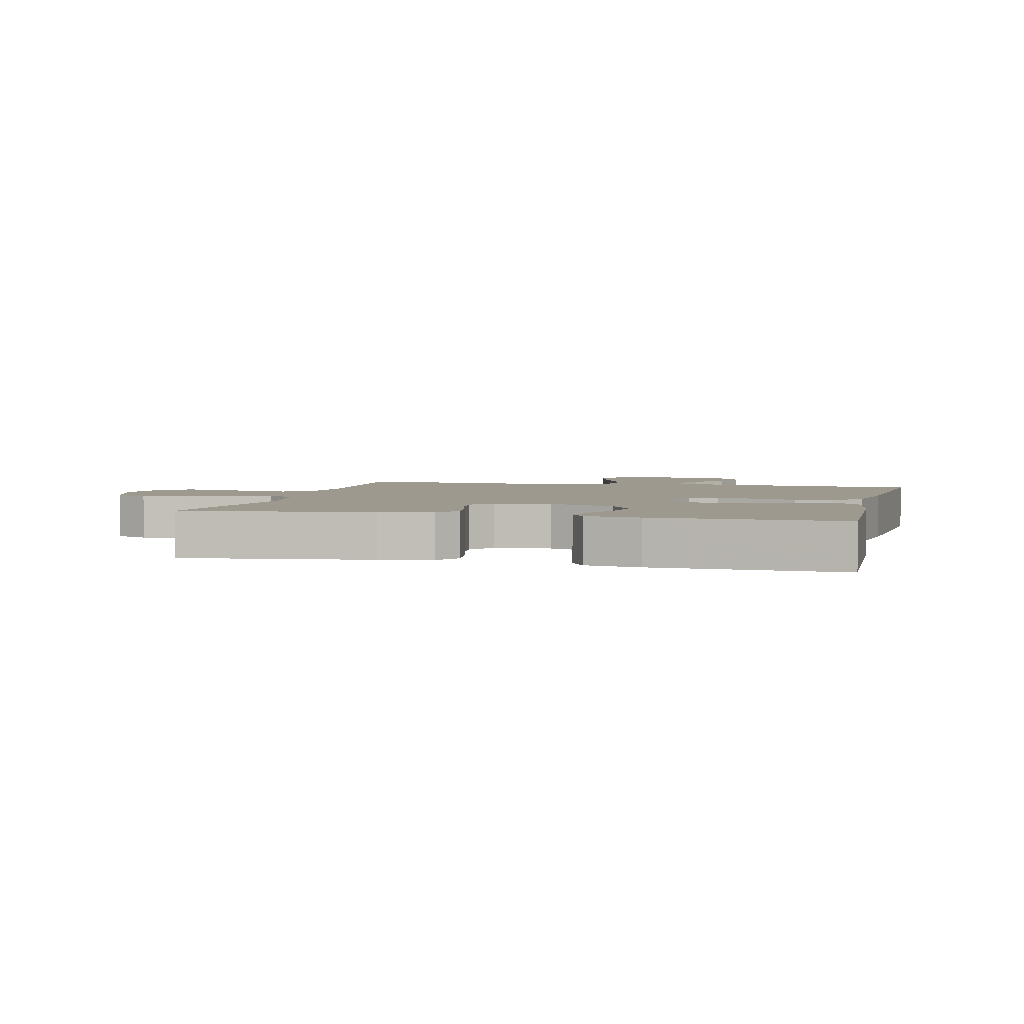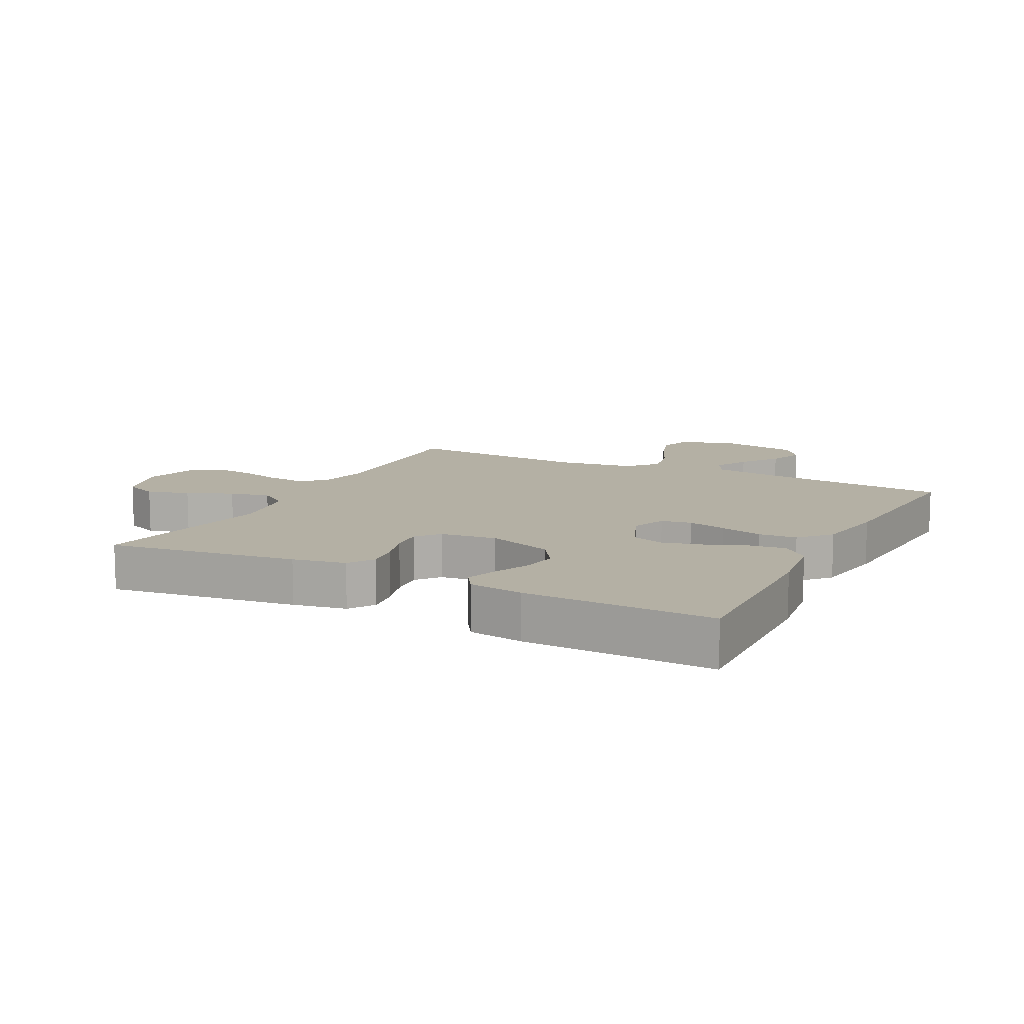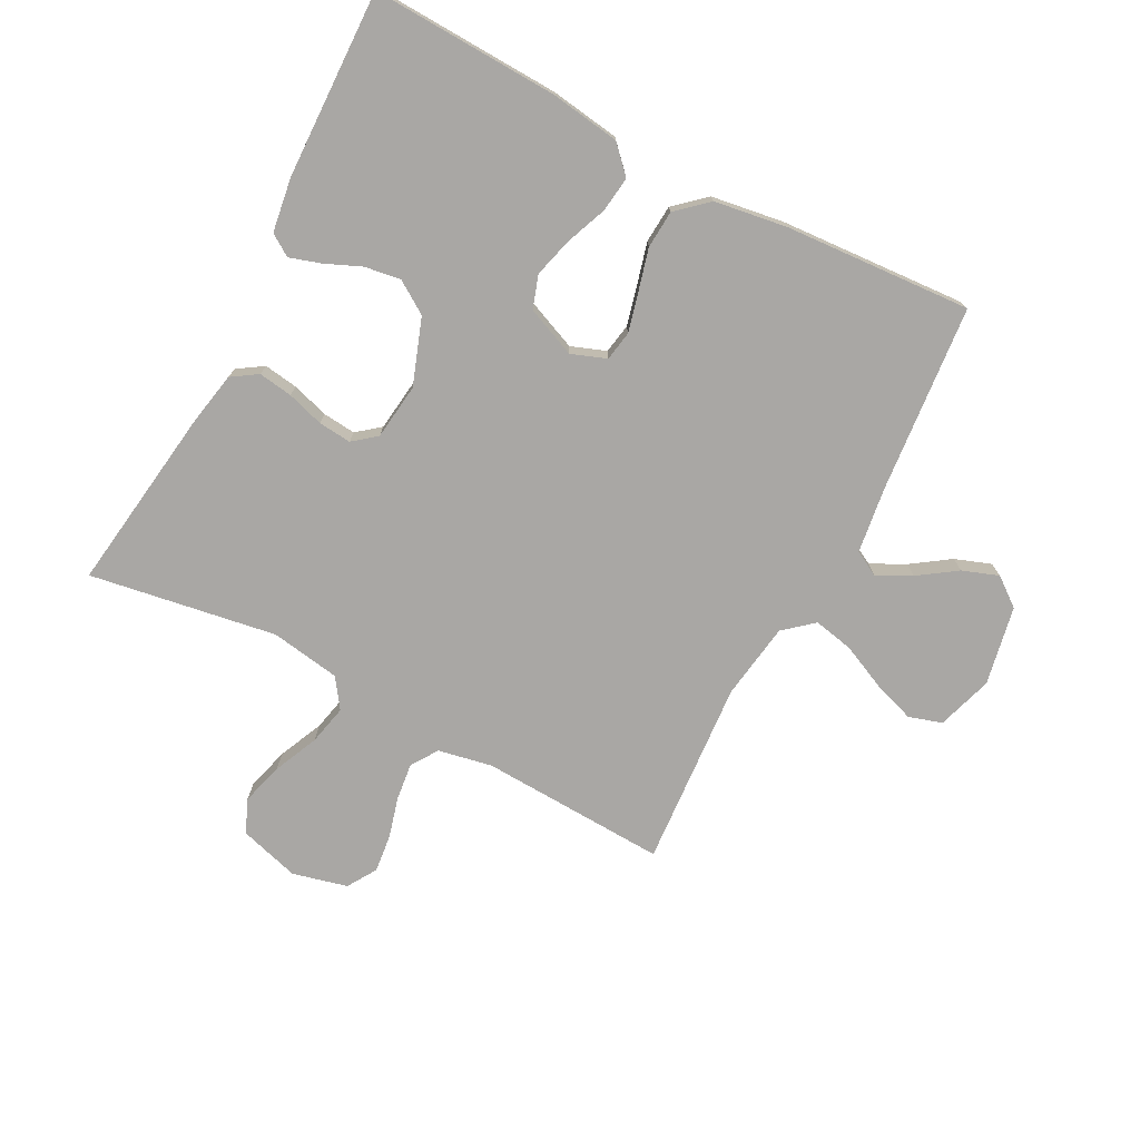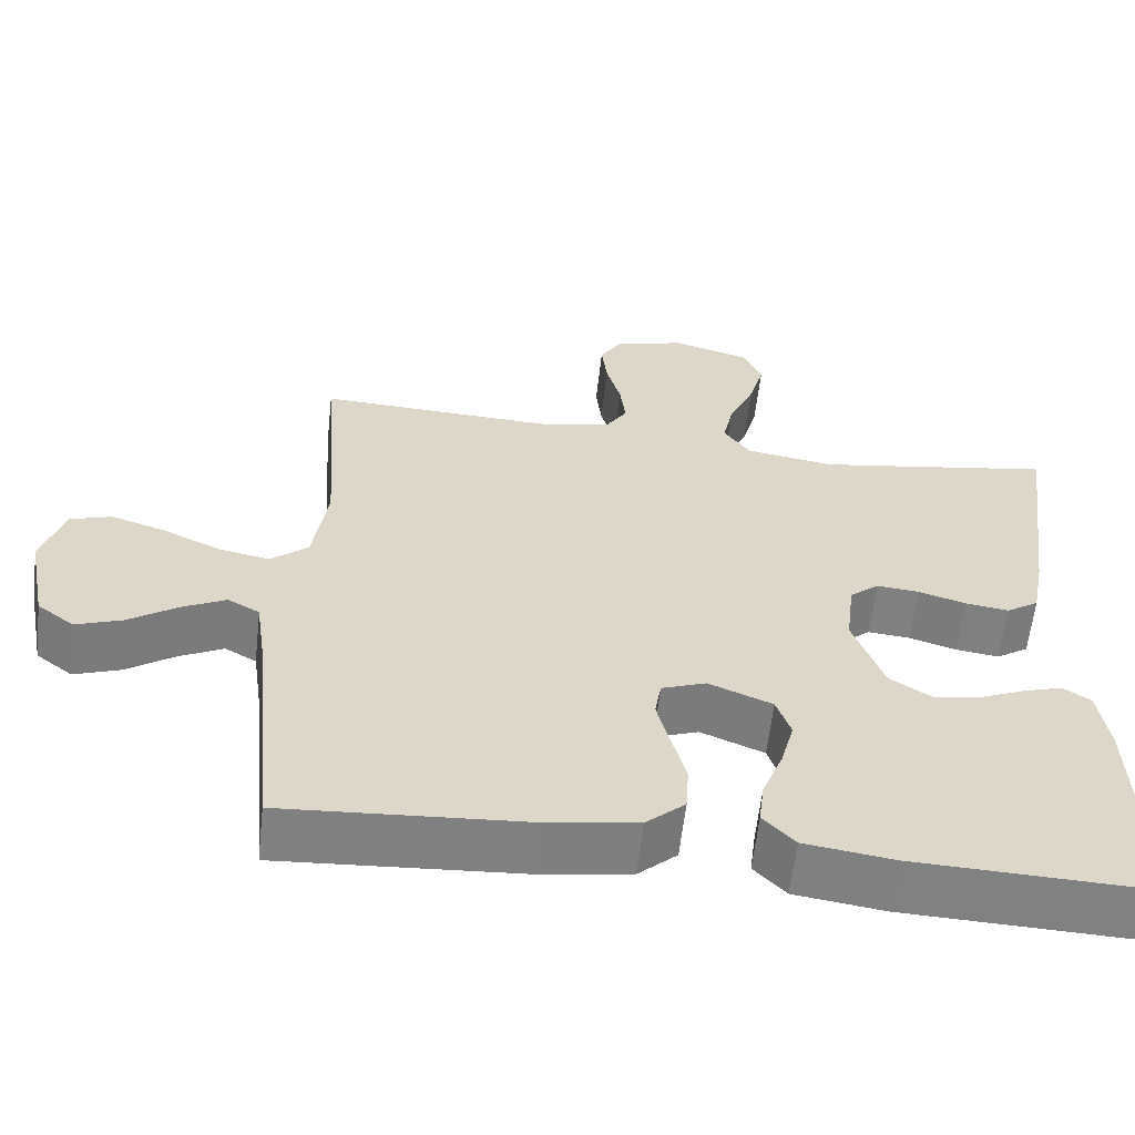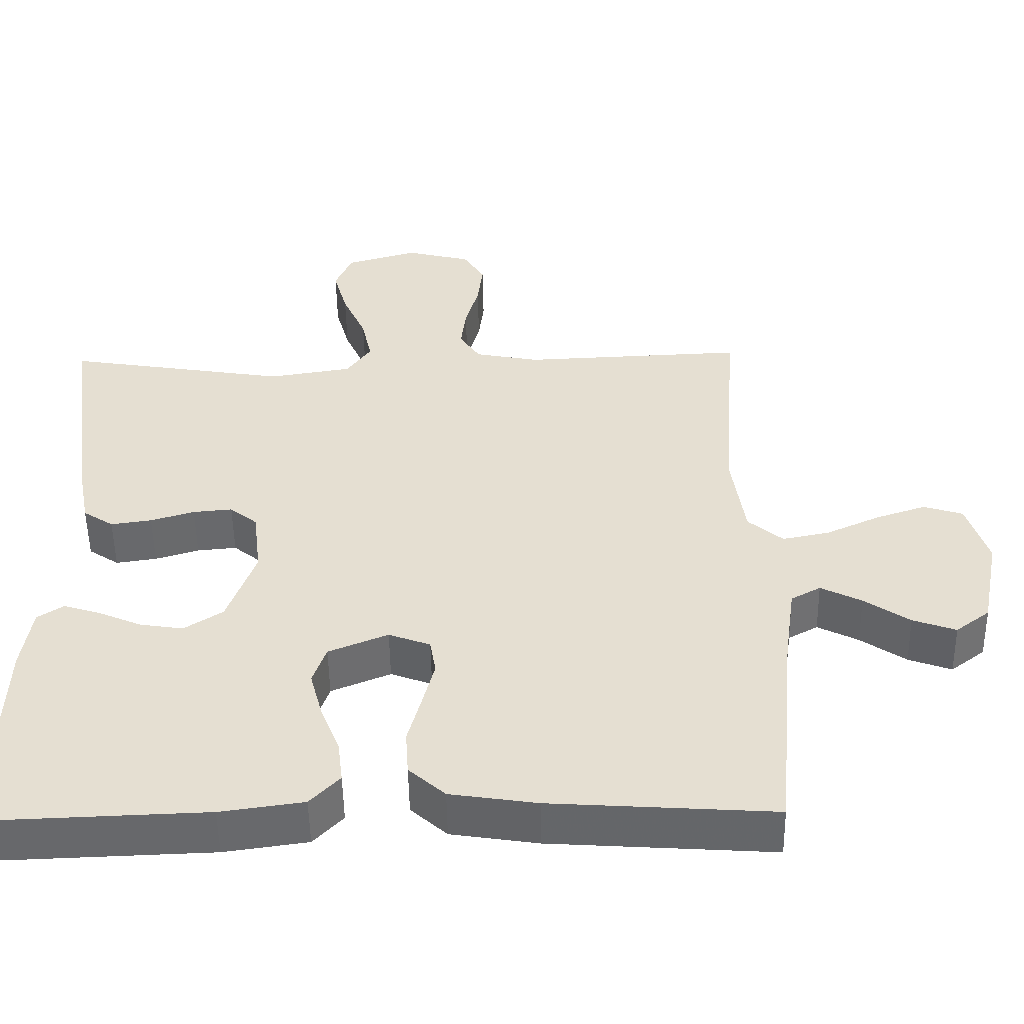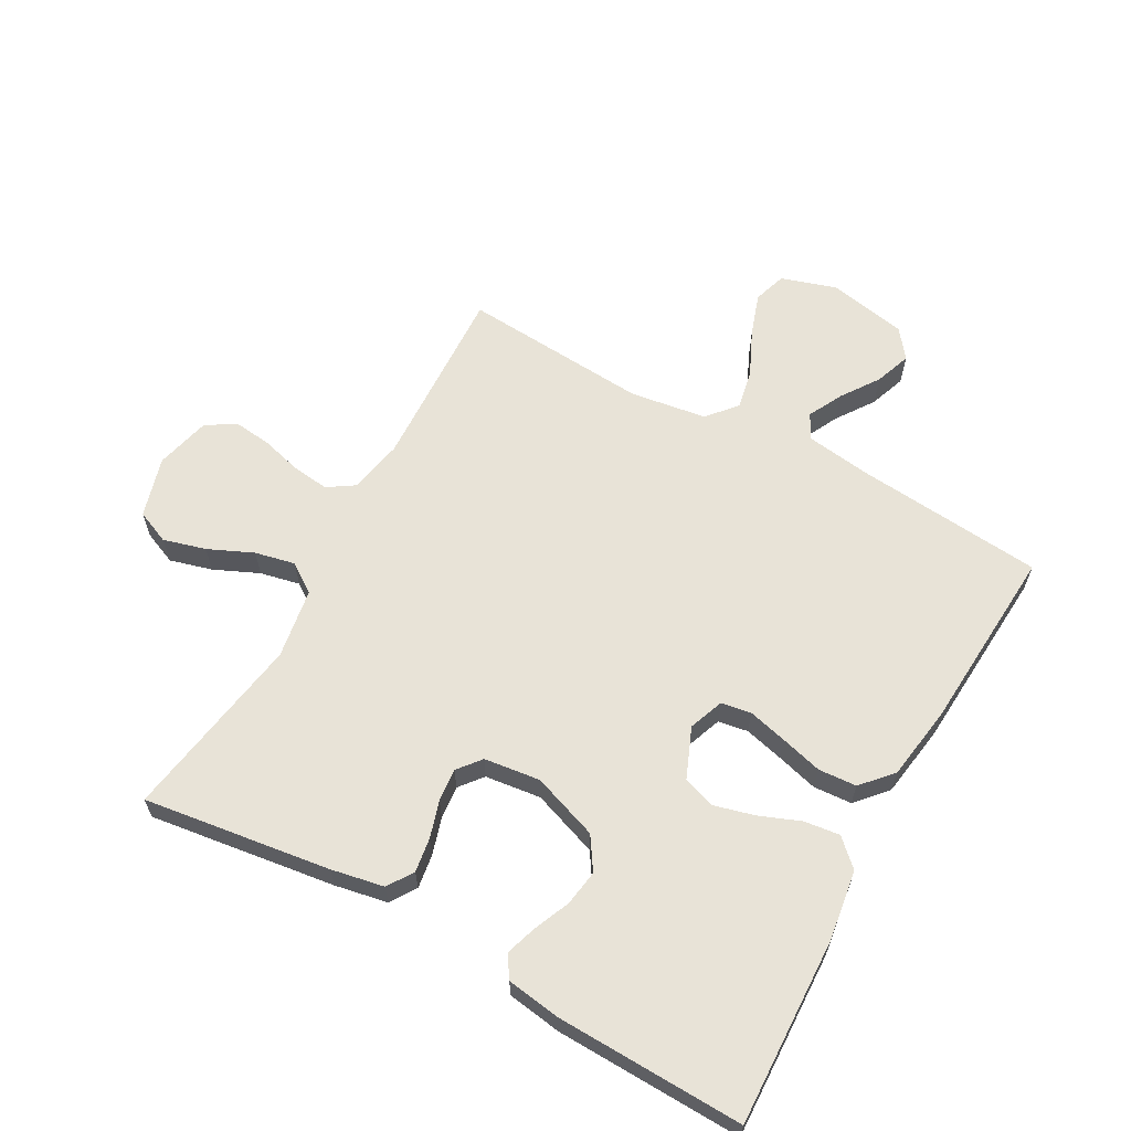
<metadata>
{"format":"obj","ext":"obj","renderer":"f3d","projection":"perspective","resolution":1024,"background":"white","views":[{"elev":3.4,"azim":104.0,"up":"+Y"},{"elev":11.4,"azim":117.2,"up":"+Y"},{"elev":-74.8,"azim":152.2,"up":"+Y"},{"elev":-60.3,"azim":-6.4,"up":"+Z"},{"elev":-52.2,"azim":-179.1,"up":"+Z"},{"elev":62.4,"azim":119.0,"up":"+Y"}]}
</metadata>
<code>
v 0.5 0.07 0.5
v 0.459 0.07 0.2
v 0.443 0.07 0.116
v 0.402 0.07 0.089
v 0.347 0.07 0.097
v 0.288 0.07 0.115
v 0.235 0.07 0.12
v 0.198 0.07 0.09
v 0.187 0.07 0
v 0.225 0.07 -0.106
v 0.277 0.07 -0.14
v 0.335 0.07 -0.131
v 0.393 0.07 -0.106
v 0.443 0.07 -0.09
v 0.478 0.07 -0.113
v 0.491 0.07 -0.2
v 0.5 0.07 -0.5
v 0.2 0.07 -0.489
v 0.088 0.07 -0.473
v 0.048 0.07 -0.431
v 0.055 0.07 -0.374
v 0.081 0.07 -0.308
v 0.098 0.07 -0.244
v 0.08 0.07 -0.191
v 0 0.07 -0.158
v -0.056 0.07 -0.179
v -0.064 0.07 -0.227
v -0.048 0.07 -0.29
v -0.03 0.07 -0.357
v -0.034 0.07 -0.418
v -0.083 0.07 -0.462
v -0.2 0.07 -0.48
v -0.5 0.07 -0.5
v -0.528 0.07 -0.2
v -0.543 0.07 -0.093
v -0.583 0.07 -0.071
v -0.638 0.07 -0.099
v -0.699 0.07 -0.141
v -0.757 0.07 -0.162
v -0.803 0.07 -0.127
v -0.828 0.07 0
v -0.8 0.07 0.089
v -0.747 0.07 0.106
v -0.679 0.07 0.083
v -0.607 0.07 0.05
v -0.543 0.07 0.037
v -0.496 0.07 0.077
v -0.478 0.07 0.2
v -0.5 0.07 0.5
v -0.2 0.07 0.487
v -0.113 0.07 0.504
v -0.085 0.07 0.547
v -0.092 0.07 0.606
v -0.11 0.07 0.672
v -0.117 0.07 0.733
v -0.088 0.07 0.78
v 0 0.07 0.802
v 0.097 0.07 0.774
v 0.12 0.07 0.72
v 0.101 0.07 0.652
v 0.069 0.07 0.58
v 0.055 0.07 0.516
v 0.088 0.07 0.469
v 0.2 0.07 0.451
v 0.5 0 0.5
v 0.459 0 0.2
v 0.443 0 0.116
v 0.402 0 0.089
v 0.347 0 0.097
v 0.288 0 0.115
v 0.235 0 0.12
v 0.198 0 0.09
v 0.187 0 0
v 0.225 0 -0.106
v 0.277 0 -0.14
v 0.335 0 -0.131
v 0.393 0 -0.106
v 0.443 0 -0.09
v 0.478 0 -0.113
v 0.491 0 -0.2
v 0.5 0 -0.5
v 0.2 0 -0.489
v 0.088 0 -0.473
v 0.048 0 -0.431
v 0.055 0 -0.374
v 0.081 0 -0.308
v 0.098 0 -0.244
v 0.08 0 -0.191
v 0 0 -0.158
v -0.056 0 -0.179
v -0.064 0 -0.227
v -0.048 0 -0.29
v -0.03 0 -0.357
v -0.034 0 -0.418
v -0.083 0 -0.462
v -0.2 0 -0.48
v -0.5 0 -0.5
v -0.528 0 -0.2
v -0.543 0 -0.093
v -0.583 0 -0.071
v -0.638 0 -0.099
v -0.699 0 -0.141
v -0.757 0 -0.162
v -0.803 0 -0.127
v -0.828 0 0
v -0.8 0 0.089
v -0.747 0 0.106
v -0.679 0 0.083
v -0.607 0 0.05
v -0.543 0 0.037
v -0.496 0 0.077
v -0.478 0 0.2
v -0.5 0 0.5
v -0.2 0 0.487
v -0.113 0 0.504
v -0.085 0 0.547
v -0.092 0 0.606
v -0.11 0 0.672
v -0.117 0 0.733
v -0.088 0 0.78
v 0 0 0.802
v 0.097 0 0.774
v 0.12 0 0.72
v 0.101 0 0.652
v 0.069 0 0.58
v 0.055 0 0.516
v 0.088 0 0.469
v 0.2 0 0.451
f 59 60 61
f 58 59 61
f 57 58 61
f 56 57 61
f 55 56 61
f 54 55 61
f 53 54 61
f 52 53 61 62
f 51 52 62 63
f 48 49 50
f 50 51 63
f 48 50 63
f 47 48 63
f 43 44 45
f 42 43 45
f 41 42 45
f 40 41 45
f 39 40 45
f 38 39 45
f 37 38 45
f 36 37 45 46
f 47 63 64
f 46 47 64
f 36 46 64
f 35 36 64
f 32 33 34
f 31 32 34
f 30 31 34
f 29 30 34
f 28 29 34
f 20 21 22
f 19 20 22
f 18 19 22
f 17 18 22
f 16 17 22
f 15 16 22
f 14 15 22
f 13 14 22
f 12 13 22
f 11 12 22 23
f 10 11 23 24
f 4 5 6
f 3 4 6
f 2 3 6
f 1 2 6
f 64 1 6
f 64 6 7
f 35 64 7 8
f 27 28 34 35
f 26 27 35
f 35 8 9
f 26 35 9
f 25 26 9
f 9 10 24 25
f 125 124 123
f 125 123 122
f 125 122 121
f 125 121 120
f 125 120 119
f 125 119 118
f 125 118 117
f 126 125 117 116
f 127 126 116 115
f 114 113 112
f 127 115 114
f 127 114 112
f 127 112 111
f 109 108 107
f 109 107 106
f 109 106 105
f 109 105 104
f 109 104 103
f 109 103 102
f 109 102 101
f 110 109 101 100
f 128 127 111
f 128 111 110
f 128 110 100
f 128 100 99
f 98 97 96
f 98 96 95
f 98 95 94
f 98 94 93
f 98 93 92
f 86 85 84
f 86 84 83
f 86 83 82
f 86 82 81
f 86 81 80
f 86 80 79
f 86 79 78
f 86 78 77
f 86 77 76
f 87 86 76 75
f 88 87 75 74
f 70 69 68
f 70 68 67
f 70 67 66
f 70 66 65
f 70 65 128
f 71 70 128
f 72 71 128 99
f 99 98 92 91
f 99 91 90
f 73 72 99
f 73 99 90
f 73 90 89
f 89 88 74 73
f 1 65 66 2
f 2 66 67 3
f 3 67 68 4
f 4 68 69 5
f 5 69 70 6
f 6 70 71 7
f 7 71 72 8
f 8 72 73 9
f 9 73 74 10
f 10 74 75 11
f 11 75 76 12
f 12 76 77 13
f 13 77 78 14
f 14 78 79 15
f 15 79 80 16
f 16 80 81 17
f 17 81 82 18
f 18 82 83 19
f 19 83 84 20
f 20 84 85 21
f 21 85 86 22
f 22 86 87 23
f 23 87 88 24
f 24 88 89 25
f 25 89 90 26
f 26 90 91 27
f 27 91 92 28
f 28 92 93 29
f 29 93 94 30
f 30 94 95 31
f 31 95 96 32
f 32 96 97 33
f 33 97 98 34
f 34 98 99 35
f 35 99 100 36
f 36 100 101 37
f 37 101 102 38
f 38 102 103 39
f 39 103 104 40
f 40 104 105 41
f 41 105 106 42
f 42 106 107 43
f 43 107 108 44
f 44 108 109 45
f 45 109 110 46
f 46 110 111 47
f 47 111 112 48
f 48 112 113 49
f 49 113 114 50
f 50 114 115 51
f 51 115 116 52
f 52 116 117 53
f 53 117 118 54
f 54 118 119 55
f 55 119 120 56
f 56 120 121 57
f 57 121 122 58
f 58 122 123 59
f 59 123 124 60
f 60 124 125 61
f 61 125 126 62
f 62 126 127 63
f 63 127 128 64
f 64 128 65 1

</code>
